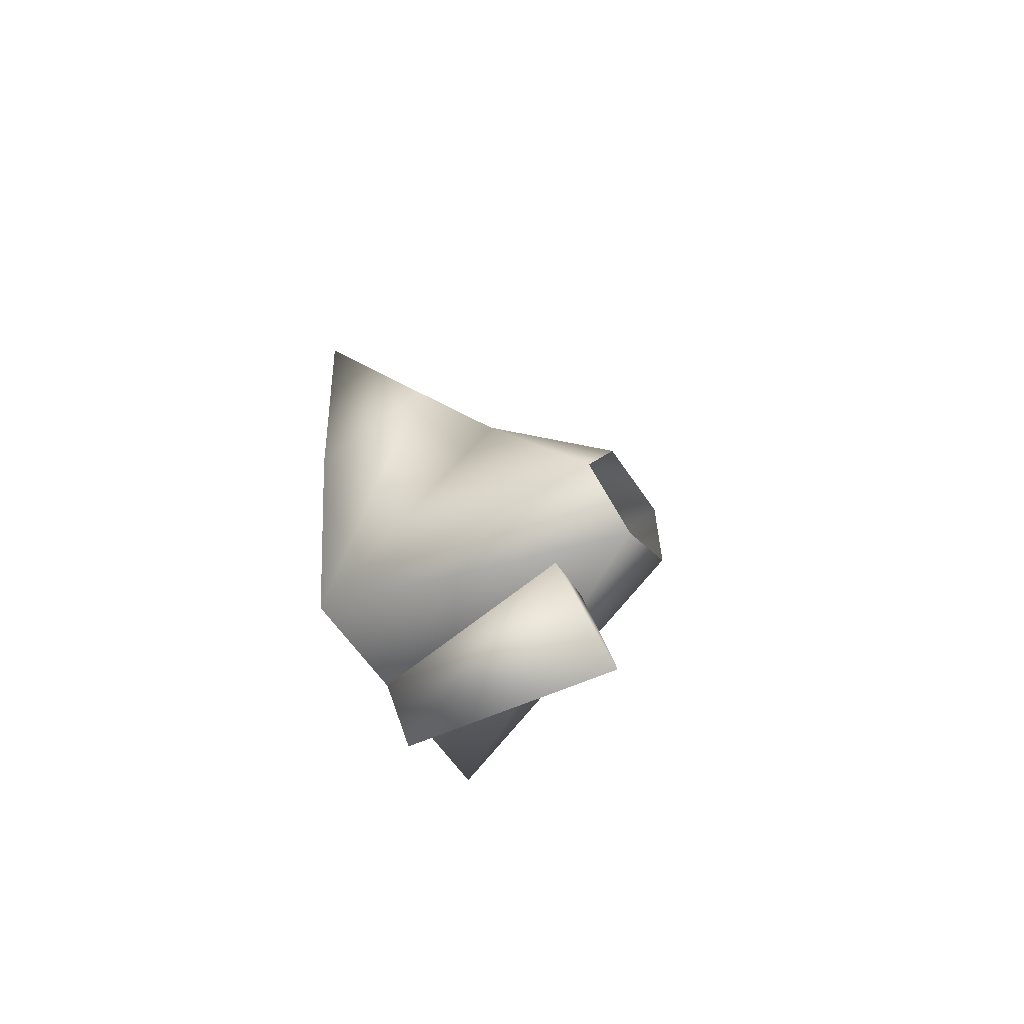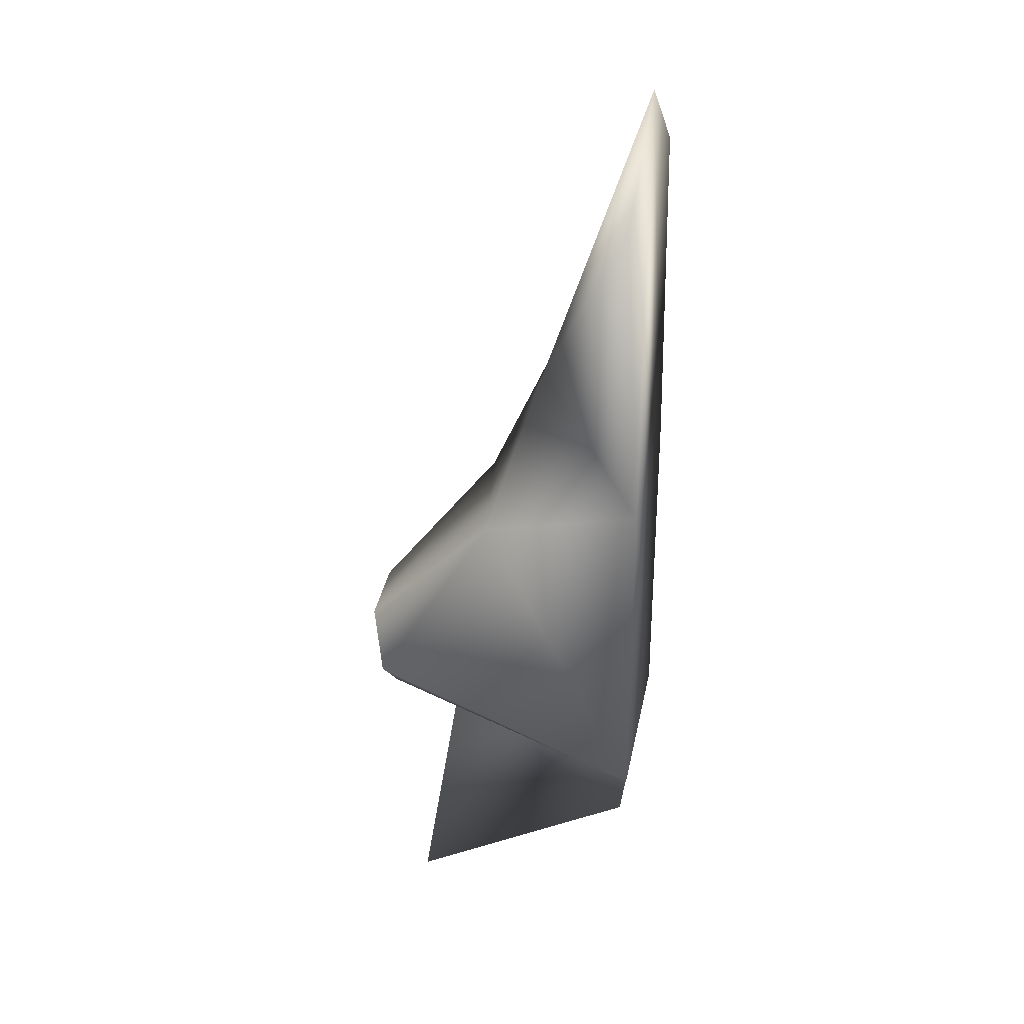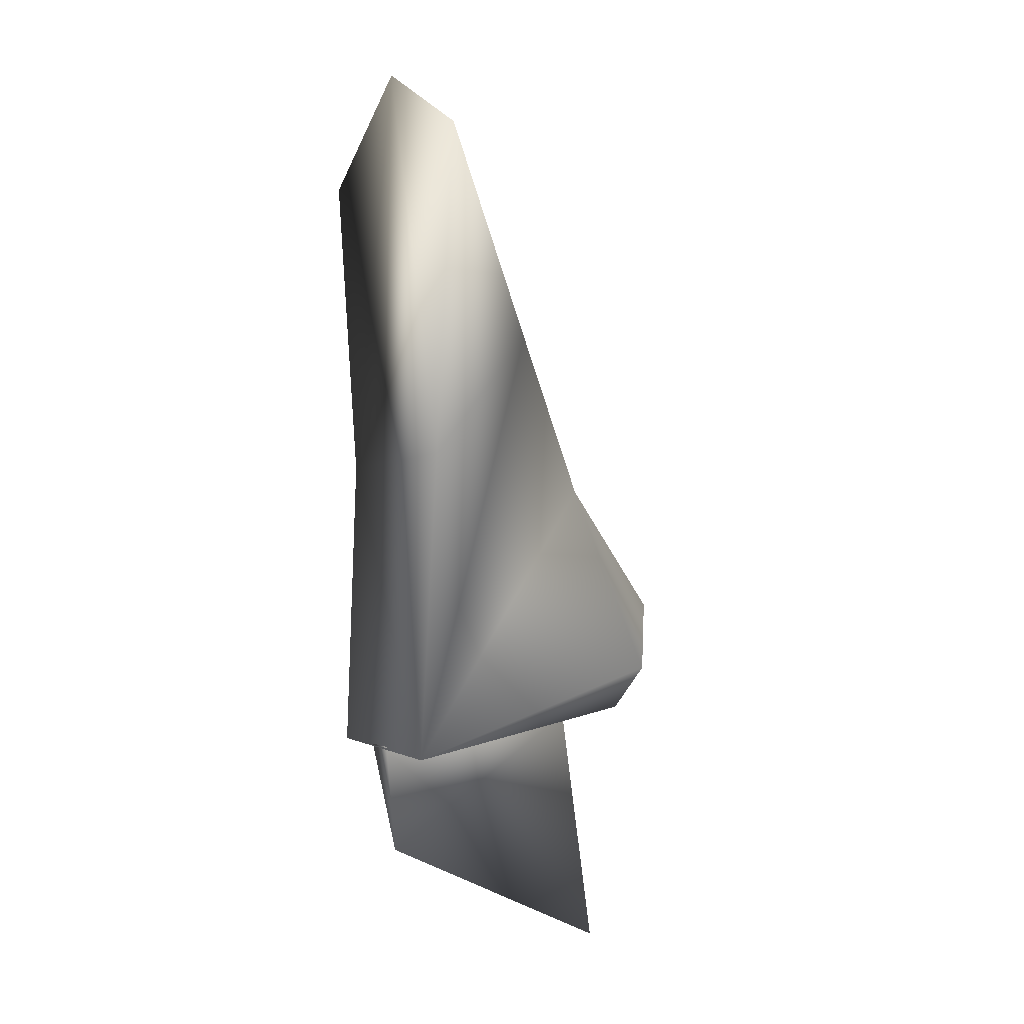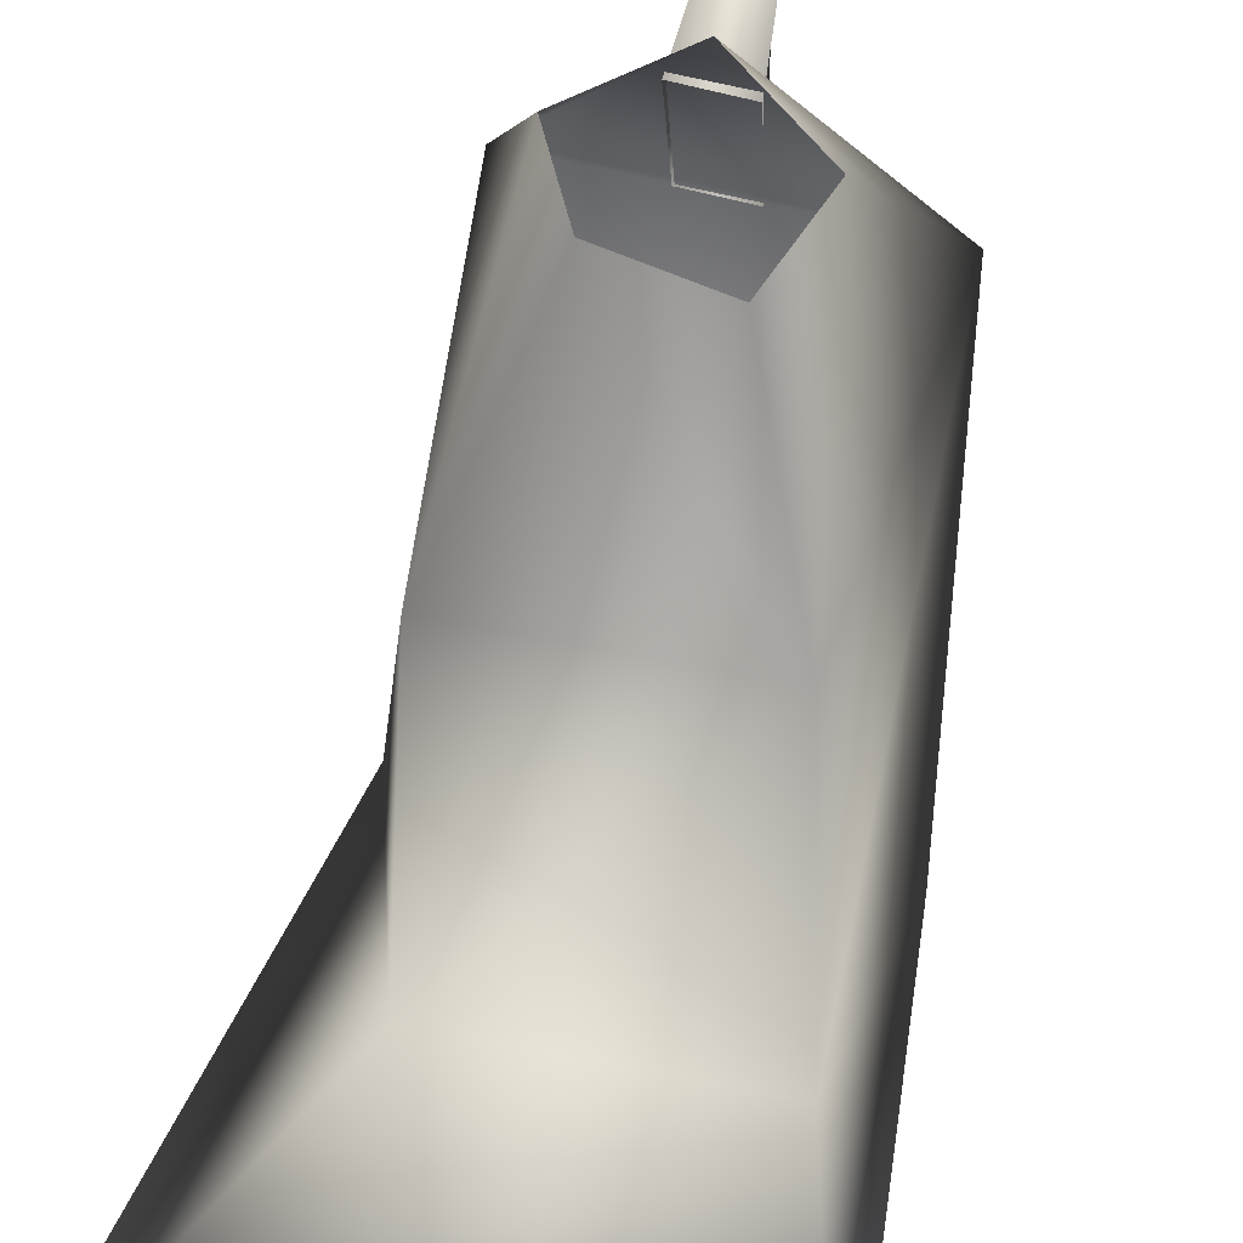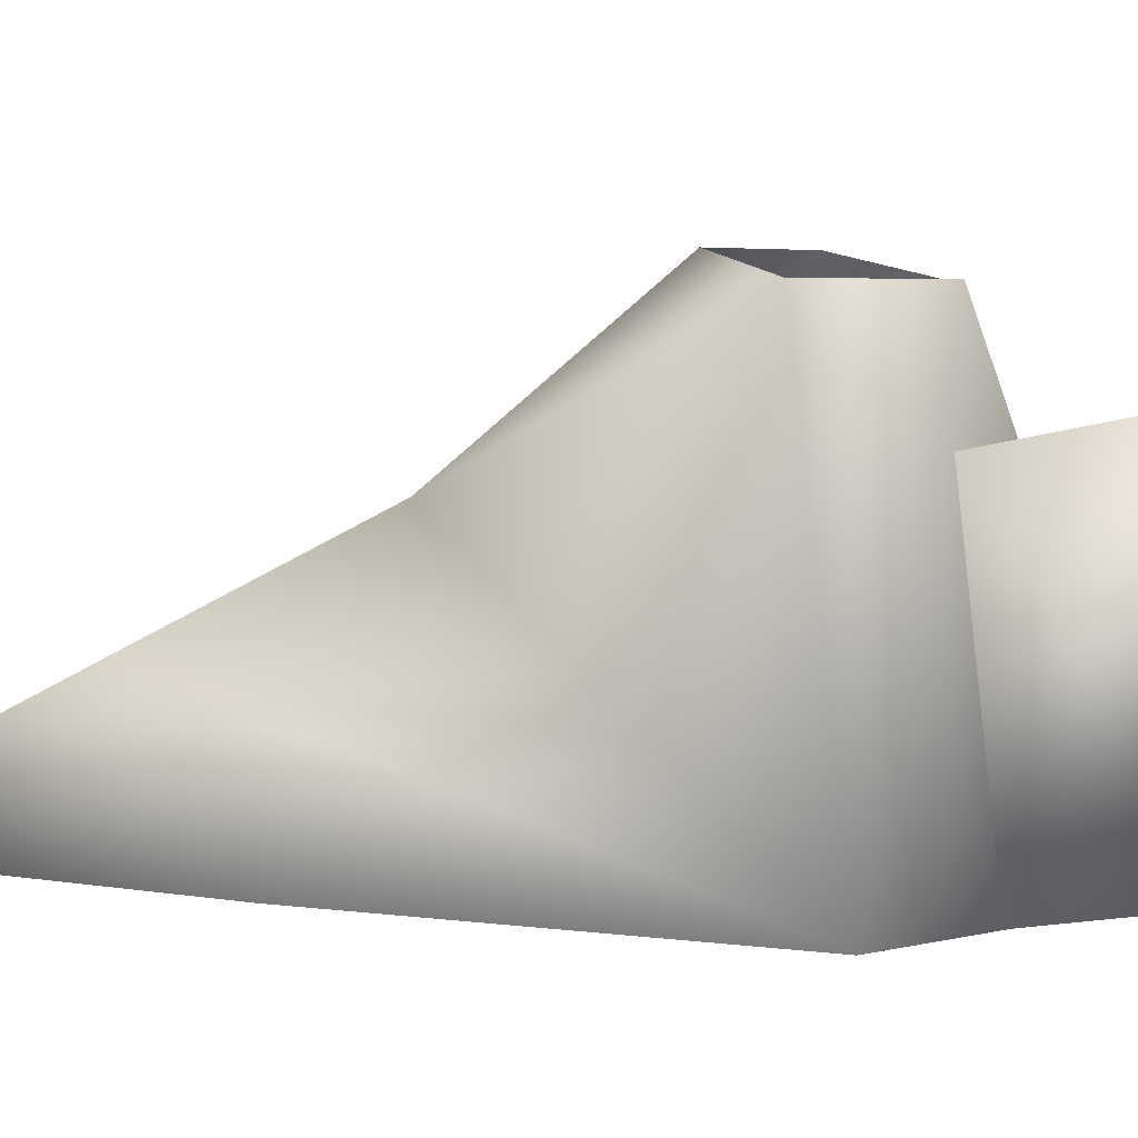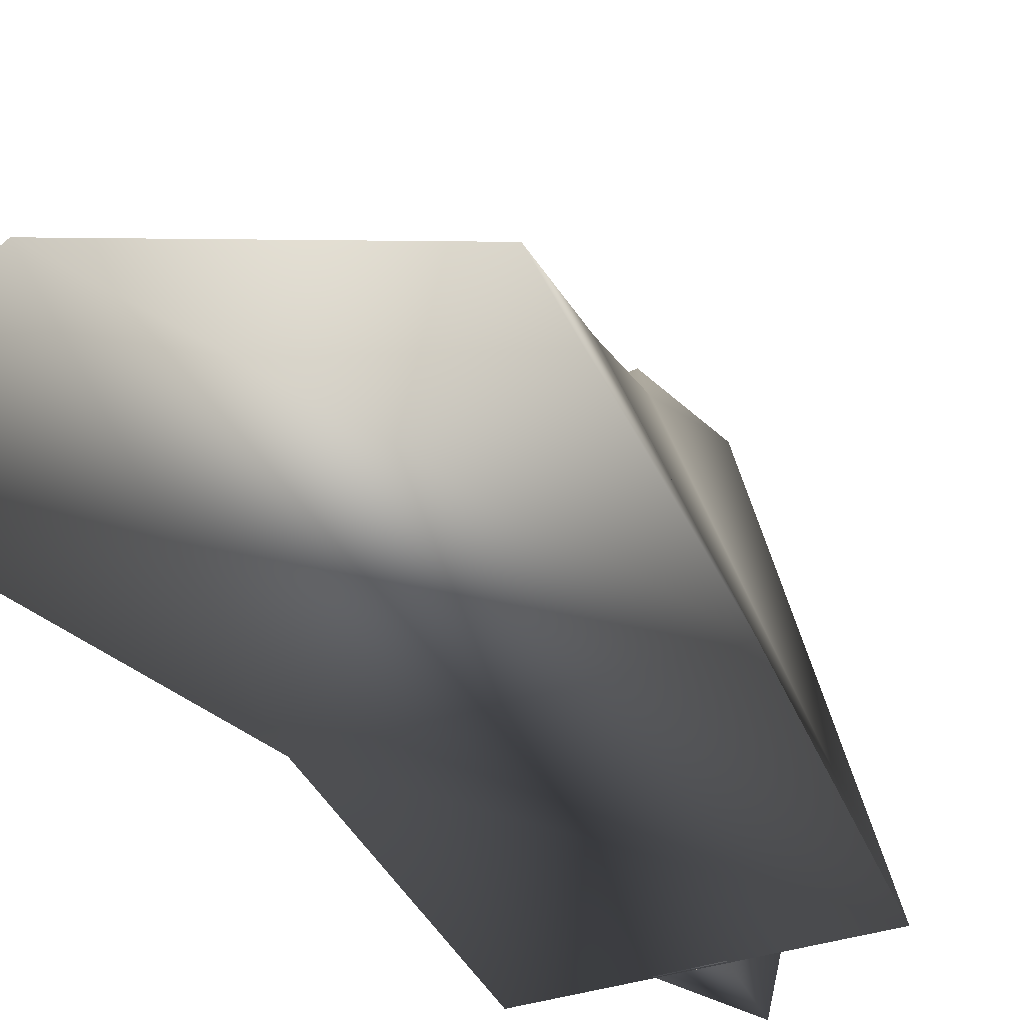
<metadata>
{"format":"obj","ext":"obj","renderer":"f3d","projection":"perspective","resolution":1024,"background":"white","views":[{"elev":-67.7,"azim":126.0,"up":"+Z"},{"elev":25.4,"azim":-80.2,"up":"+Z"},{"elev":-2.3,"azim":66.9,"up":"+Z"},{"elev":74.5,"azim":13.7,"up":"+Y"},{"elev":2.6,"azim":131.3,"up":"+Y"},{"elev":-33.2,"azim":26.0,"up":"+Y"}]}
</metadata>
<code>
o 20_HYDRO_LEFT_FOOT
v -0.03782 0.008562 0.01904
v 0.01477 0.008562 0.02643
v 0.05658 -0.07003 0.1108
v -0.0687 -0.0865 0.1129
v -0.04471 -0.1243 0.2284
v 0.08488 -0.1236 0.2204
v -0.07472 -0.1976 0.1331
v 0.07399 -0.1979 -0.08171
v 0.1033 -0.1976 0.1331
v 0.03224 -0.001962 -0.02162
v -0.01451 -0.001962 -0.05422
v -0.09414 -0.1979 -0.07864
v -0.0584 -0.001962 -0.01945
v -0.1362 -0.193 0.365
v 0.1264 -0.1945 0.3609
v -0.004896 -0.1937 0.4263
v -0.03054 -0.05486 -0.05844
v -0.01542 -0.02412 -0.2305
v -0.01484 -0.1857 -0.1565
v -0.03054 -0.1981 -0.07804
v 0.000599 -0.05486 -0.05844
v 0.000599 -0.1981 -0.07804
f 1 4 3 2
f 4 5 3
f 5 6 3
f 7 5 4
f 8 6 9
f 8 11 10
f 12 13 11
f 12 4 13
f 1 13 4
f 2 3 10
f 8 10 3
f 3 6 8
f 12 11 8
f 15 16 9
f 7 4 12
f 14 16 5
f 9 7 8
f 8 7 12
f 16 14 7
f 5 16 6
f 6 15 9
f 14 5 7
f 9 16 7
f 6 16 15
f 17 18 19 20
f 20 19 22
f 18 17 21
f 19 18 21 22

</code>
